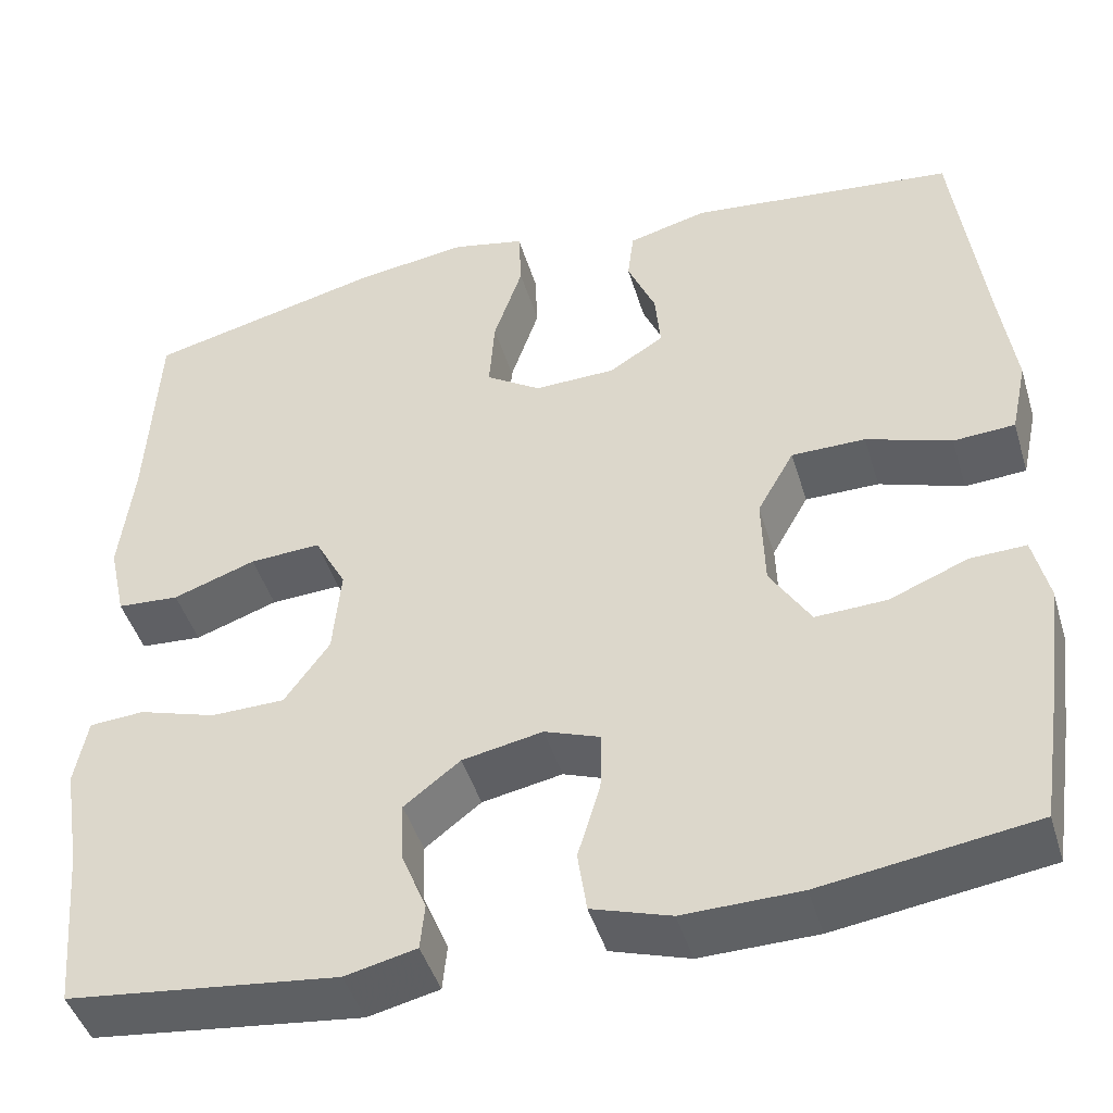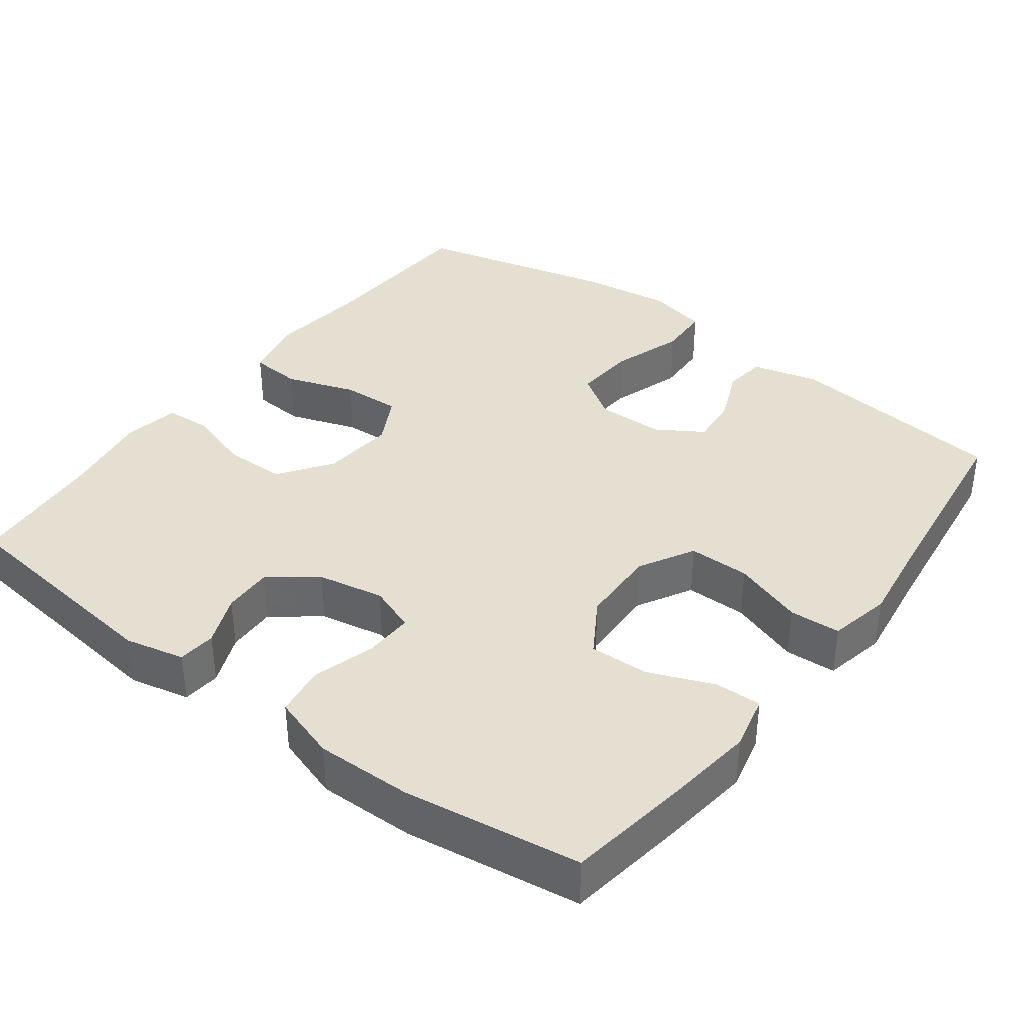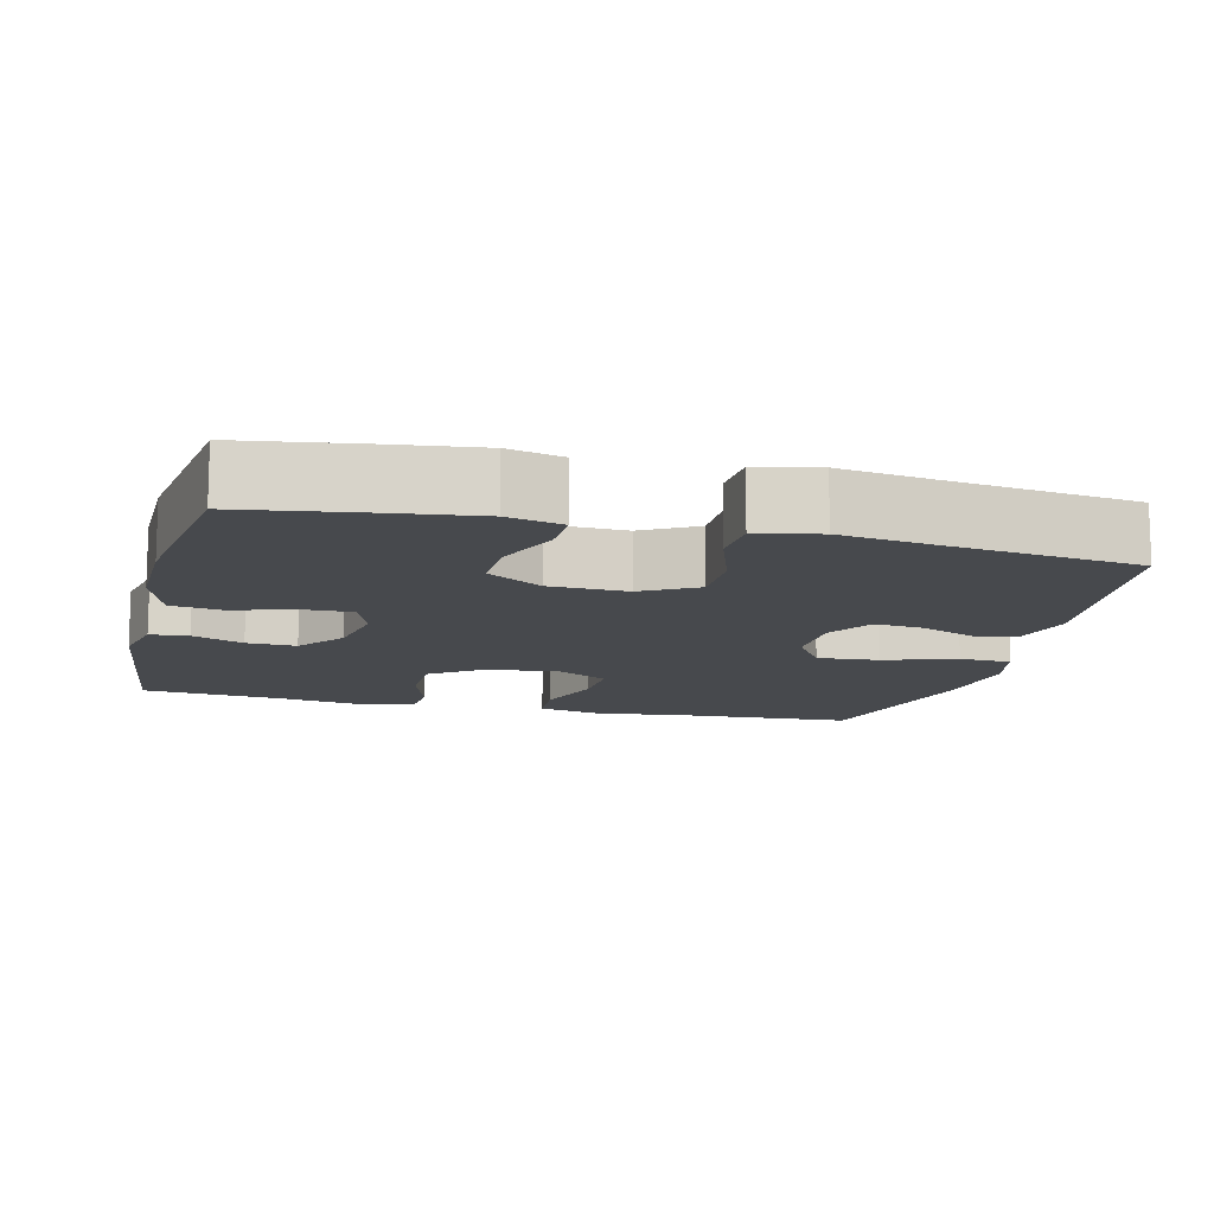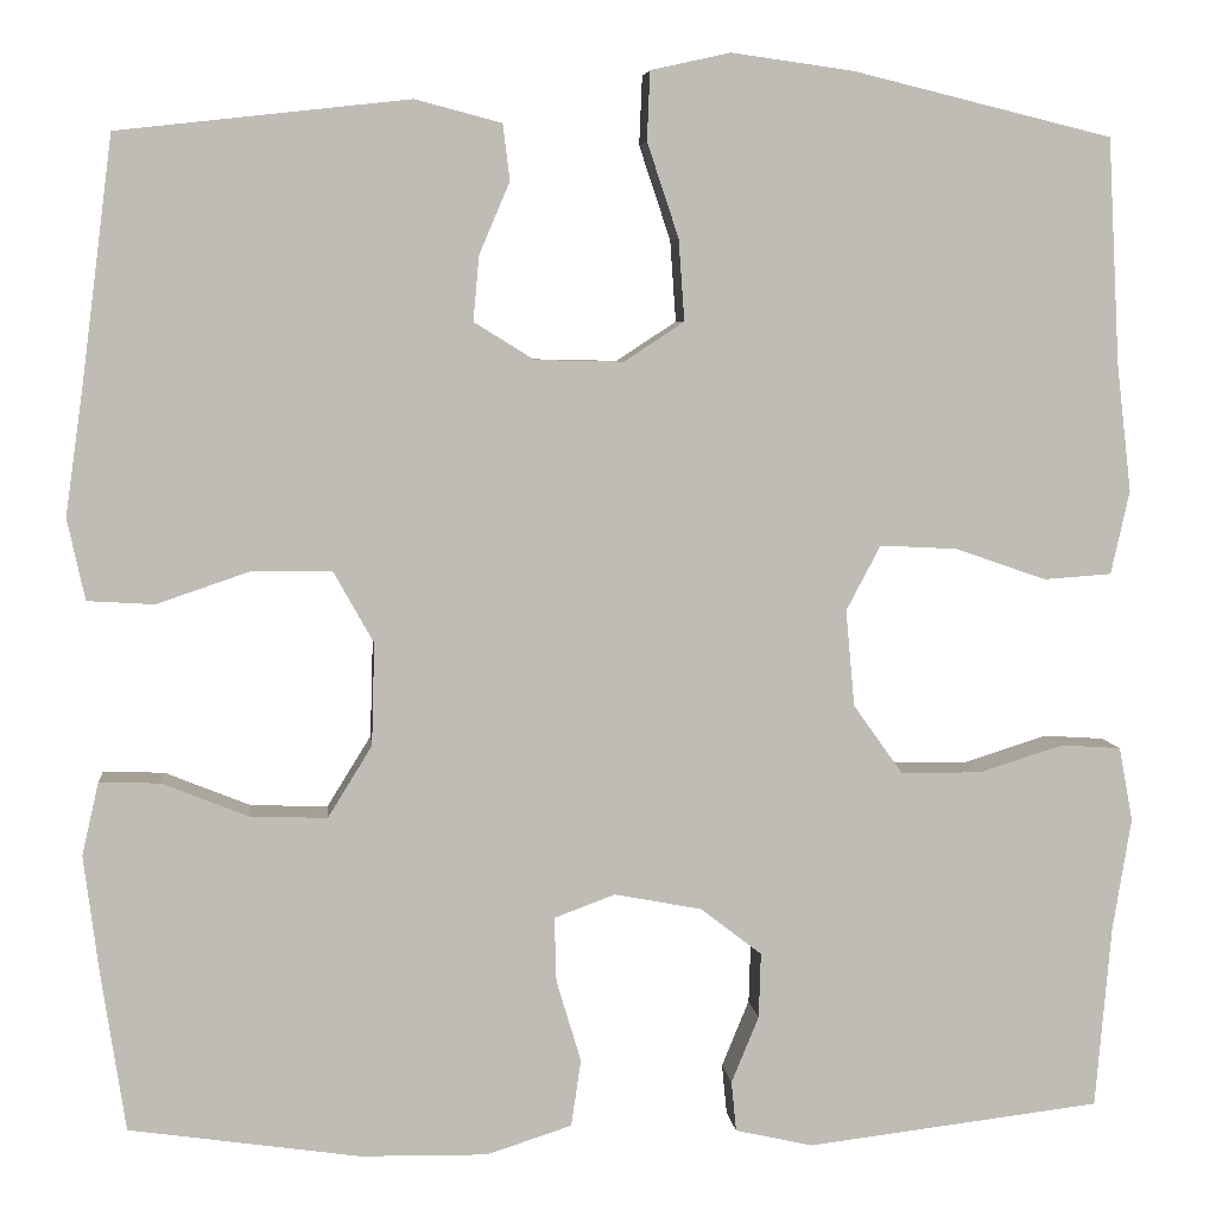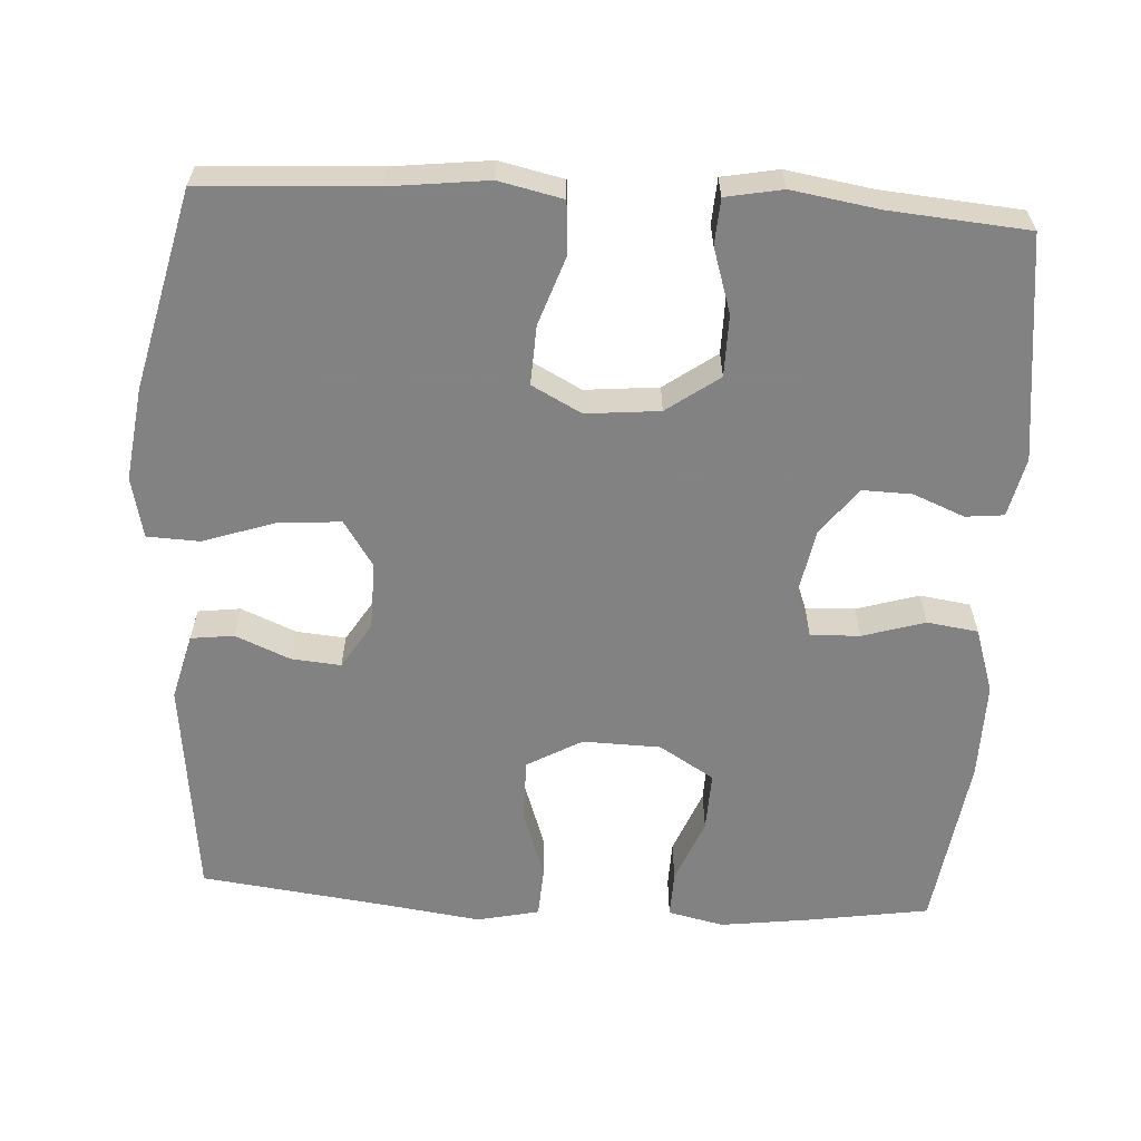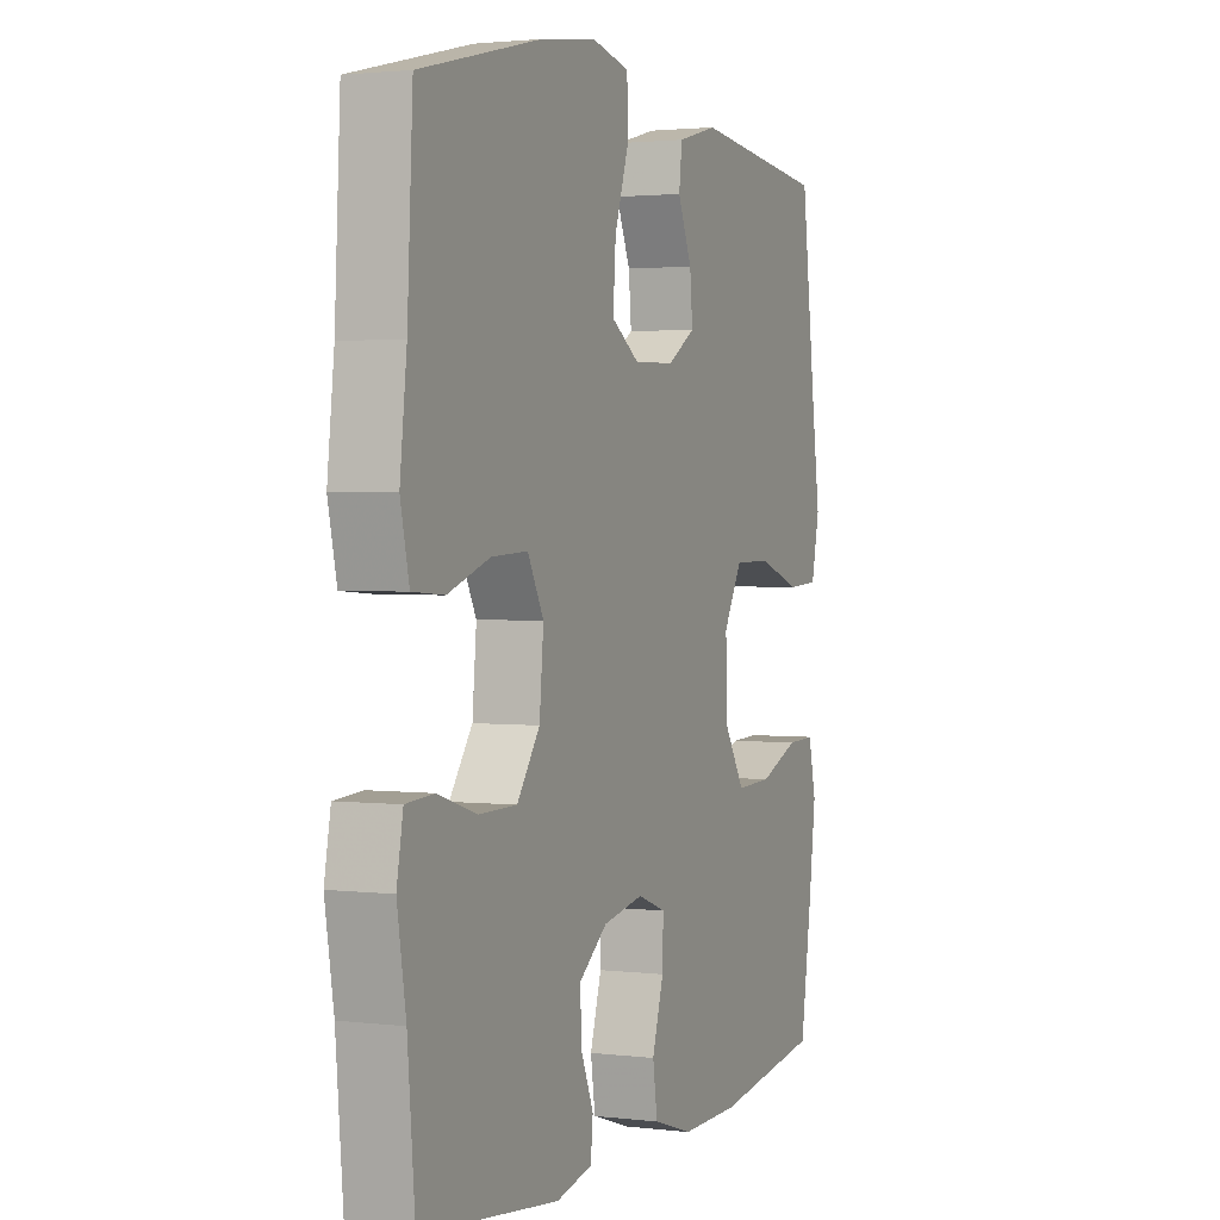
<metadata>
{"format":"obj","ext":"obj","renderer":"f3d","projection":"perspective","resolution":1024,"background":"white","views":[{"elev":-45.4,"azim":-163.4,"up":"+Z"},{"elev":37.5,"azim":-143.1,"up":"+Y"},{"elev":-12.4,"azim":-103.9,"up":"+Y"},{"elev":5.6,"azim":-5.8,"up":"+Z"},{"elev":-60.9,"azim":86.8,"up":"+Y"},{"elev":2.1,"azim":113.2,"up":"+Z"}]}
</metadata>
<code>
v 0.5 0.07 0.5
v 0.512 0.07 0.271
v 0.527 0.07 0.141
v 0.508 0.07 0.056
v 0.439 0.07 0.051
v 0.347 0.07 0.083
v 0.268 0.07 0.087
v 0.233 0.07 0.021
v 0.242 0.07 -0.077
v 0.292 0.07 -0.147
v 0.374 0.07 -0.148
v 0.46 0.07 -0.121
v 0.521 0.07 -0.125
v 0.535 0.07 -0.2
v 0.516 0.07 -0.316
v 0.5 0.07 -0.5
v 0.201 0.07 -0.536
v 0.122 0.07 -0.518
v 0.117 0.07 -0.467
v 0.145 0.07 -0.399
v 0.147 0.07 -0.333
v 0.085 0.07 -0.285
v -0.004 0.07 -0.268
v -0.066 0.07 -0.291
v -0.064 0.07 -0.357
v -0.039 0.07 -0.44
v -0.049 0.07 -0.508
v -0.136 0.07 -0.536
v -0.265 0.07 -0.534
v -0.5 0.07 -0.5
v -0.525 0.07 -0.336
v -0.54 0.07 -0.218
v -0.523 0.07 -0.144
v -0.461 0.07 -0.146
v -0.374 0.07 -0.181
v -0.295 0.07 -0.184
v -0.25 0.07 -0.111
v -0.247 0.07 -0.007
v -0.288 0.07 0.066
v -0.37 0.07 0.066
v -0.464 0.07 0.034
v -0.532 0.07 0.038
v -0.55 0.07 0.121
v -0.532 0.07 0.249
v -0.5 0.07 0.5
v -0.204 0.07 0.533
v -0.116 0.07 0.51
v -0.109 0.07 0.453
v -0.14 0.07 0.38
v -0.146 0.07 0.314
v -0.085 0.07 0.276
v 0.005 0.07 0.274
v 0.066 0.07 0.314
v 0.06 0.07 0.397
v 0.028 0.07 0.493
v 0.031 0.07 0.563
v 0.112 0.07 0.581
v 0.236 0.07 0.564
v 0.5 0 0.5
v 0.512 0 0.271
v 0.527 0 0.141
v 0.508 0 0.056
v 0.439 0 0.051
v 0.347 0 0.083
v 0.268 0 0.087
v 0.233 0 0.021
v 0.242 0 -0.077
v 0.292 0 -0.147
v 0.374 0 -0.148
v 0.46 0 -0.121
v 0.521 0 -0.125
v 0.535 0 -0.2
v 0.516 0 -0.316
v 0.5 0 -0.5
v 0.201 0 -0.536
v 0.122 0 -0.518
v 0.117 0 -0.467
v 0.145 0 -0.399
v 0.147 0 -0.333
v 0.085 0 -0.285
v -0.004 0 -0.268
v -0.066 0 -0.291
v -0.064 0 -0.357
v -0.039 0 -0.44
v -0.049 0 -0.508
v -0.136 0 -0.536
v -0.265 0 -0.534
v -0.5 0 -0.5
v -0.525 0 -0.336
v -0.54 0 -0.218
v -0.523 0 -0.144
v -0.461 0 -0.146
v -0.374 0 -0.181
v -0.295 0 -0.184
v -0.25 0 -0.111
v -0.247 0 -0.007
v -0.288 0 0.066
v -0.37 0 0.066
v -0.464 0 0.034
v -0.532 0 0.038
v -0.55 0 0.121
v -0.532 0 0.249
v -0.5 0 0.5
v -0.204 0 0.533
v -0.116 0 0.51
v -0.109 0 0.453
v -0.14 0 0.38
v -0.146 0 0.314
v -0.085 0 0.276
v 0.005 0 0.274
v 0.066 0 0.314
v 0.06 0 0.397
v 0.028 0 0.493
v 0.031 0 0.563
v 0.112 0 0.581
v 0.236 0 0.564
f 57 58 1 2
f 54 55 56 57
f 53 54 57 2
f 52 53 2 3
f 51 52 3 4
f 46 47 48 49
f 44 45 46 49
f 44 49 50
f 43 44 50 51
f 40 41 42 43
f 39 40 43 51
f 32 33 34 35
f 32 35 36
f 31 32 36
f 30 31 36
f 29 30 36
f 28 29 36 37
f 25 26 27 28
f 24 25 28 37
f 17 18 19 20
f 15 16 17 20
f 15 20 21
f 14 15 21 22
f 11 12 13 14
f 10 11 14 22
f 51 4 5 6
f 51 6 7
f 38 39 51 7
f 23 24 37 38
f 23 38 7 8
f 9 10 22 23
f 8 9 23
f 60 59 116 115
f 115 114 113 112
f 60 115 112 111
f 61 60 111 110
f 62 61 110 109
f 107 106 105 104
f 107 104 103 102
f 108 107 102
f 109 108 102 101
f 101 100 99 98
f 109 101 98 97
f 93 92 91 90
f 94 93 90
f 94 90 89
f 94 89 88
f 94 88 87
f 95 94 87 86
f 86 85 84 83
f 95 86 83 82
f 78 77 76 75
f 78 75 74 73
f 79 78 73
f 80 79 73 72
f 72 71 70 69
f 80 72 69 68
f 64 63 62 109
f 65 64 109
f 65 109 97 96
f 96 95 82 81
f 66 65 96 81
f 81 80 68 67
f 81 67 66
f 1 59 60 2
f 2 60 61 3
f 3 61 62 4
f 4 62 63 5
f 5 63 64 6
f 6 64 65 7
f 7 65 66 8
f 8 66 67 9
f 9 67 68 10
f 10 68 69 11
f 11 69 70 12
f 12 70 71 13
f 13 71 72 14
f 14 72 73 15
f 15 73 74 16
f 16 74 75 17
f 17 75 76 18
f 18 76 77 19
f 19 77 78 20
f 20 78 79 21
f 21 79 80 22
f 22 80 81 23
f 23 81 82 24
f 24 82 83 25
f 25 83 84 26
f 26 84 85 27
f 27 85 86 28
f 28 86 87 29
f 29 87 88 30
f 30 88 89 31
f 31 89 90 32
f 32 90 91 33
f 33 91 92 34
f 34 92 93 35
f 35 93 94 36
f 36 94 95 37
f 37 95 96 38
f 38 96 97 39
f 39 97 98 40
f 40 98 99 41
f 41 99 100 42
f 42 100 101 43
f 43 101 102 44
f 44 102 103 45
f 45 103 104 46
f 46 104 105 47
f 47 105 106 48
f 48 106 107 49
f 49 107 108 50
f 50 108 109 51
f 51 109 110 52
f 52 110 111 53
f 53 111 112 54
f 54 112 113 55
f 55 113 114 56
f 56 114 115 57
f 57 115 116 58
f 58 116 59 1

</code>
